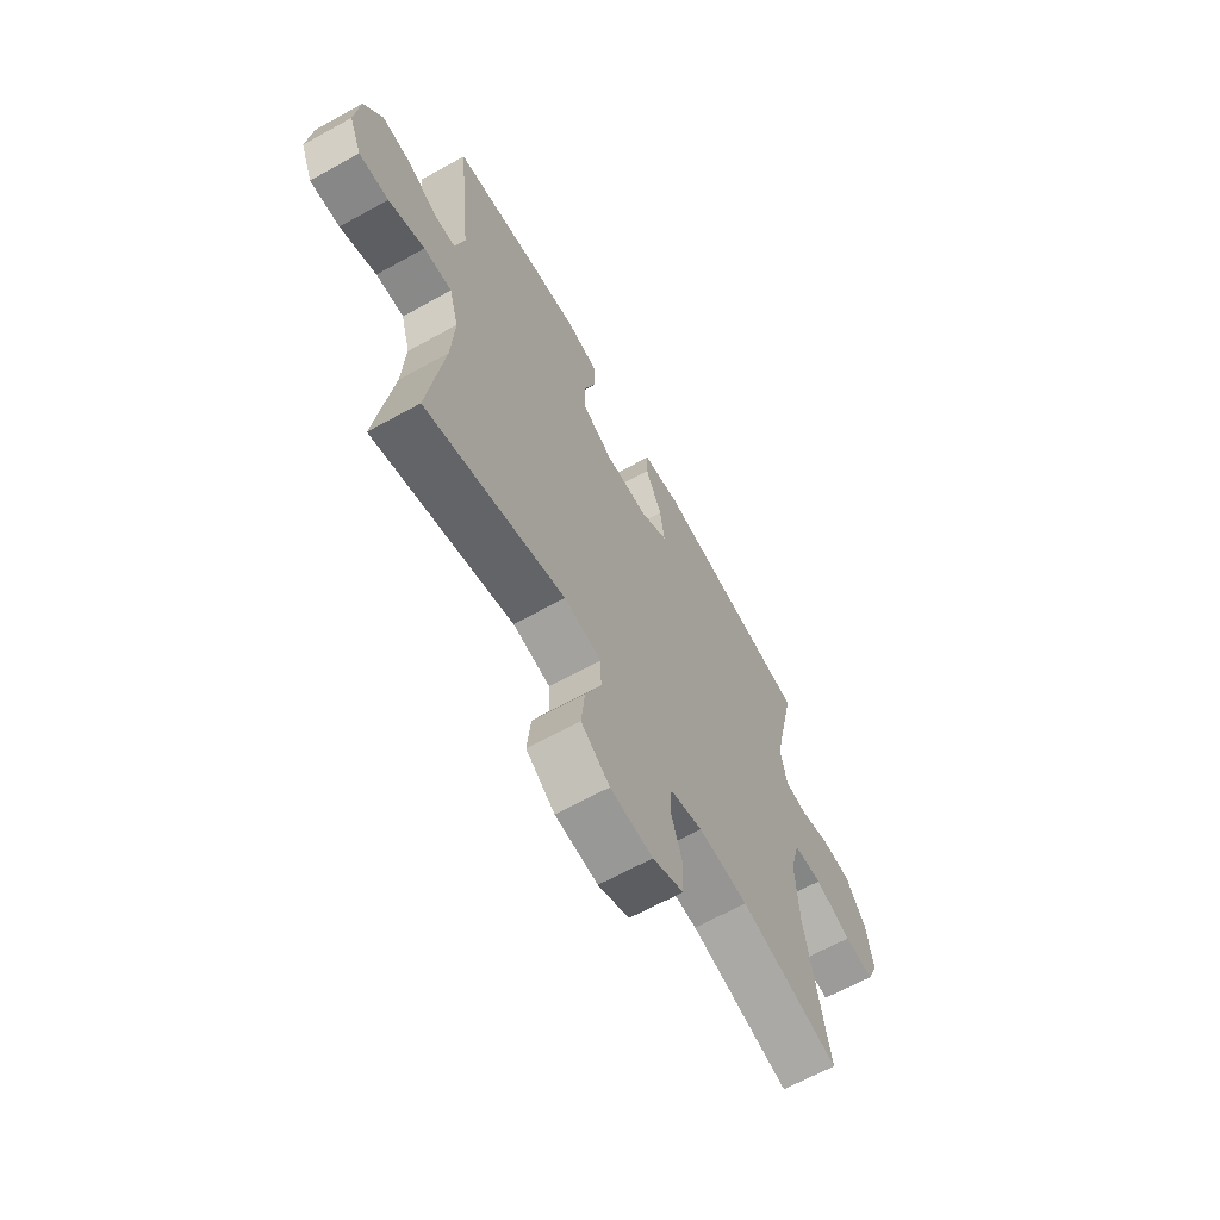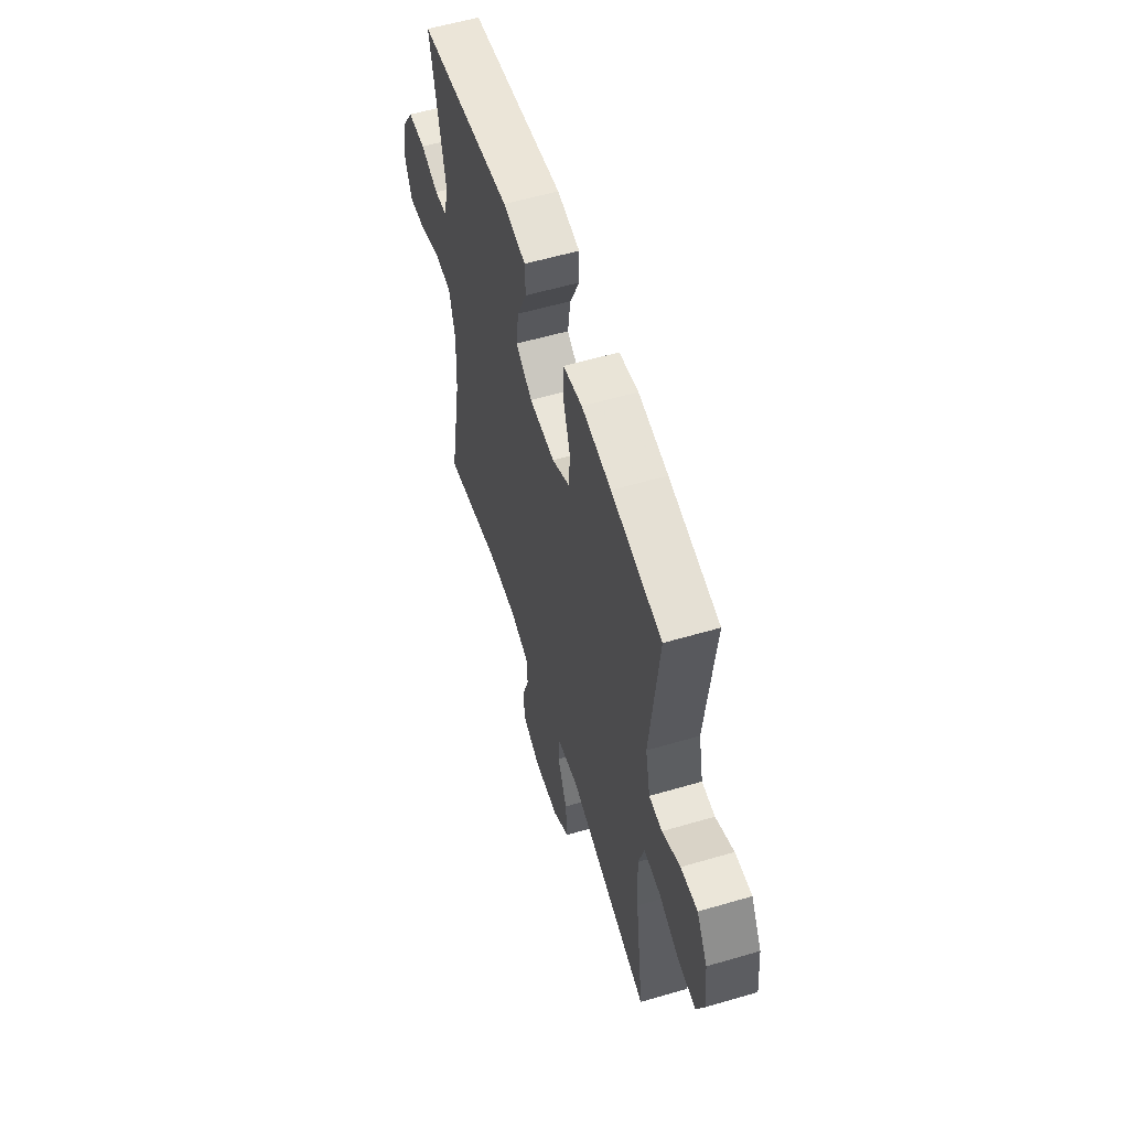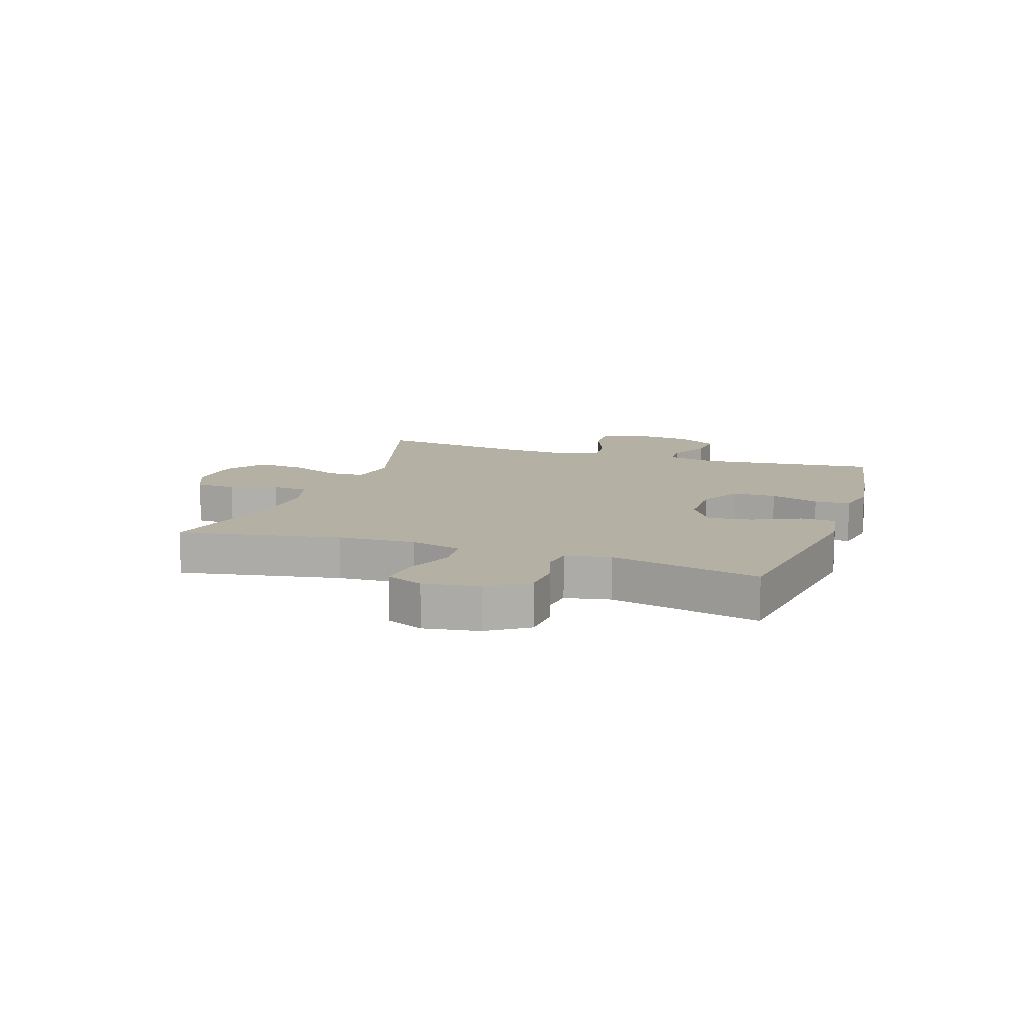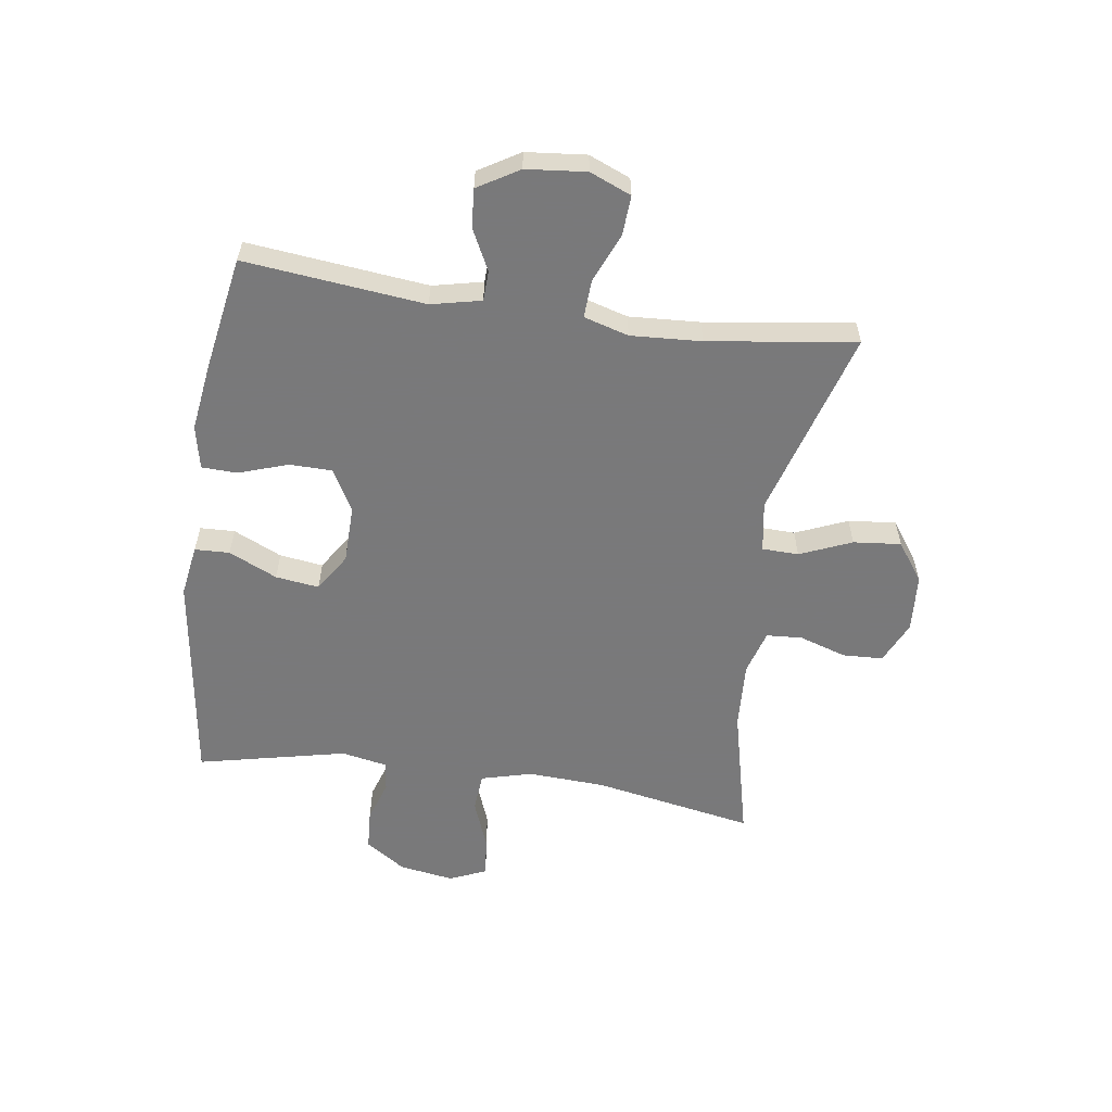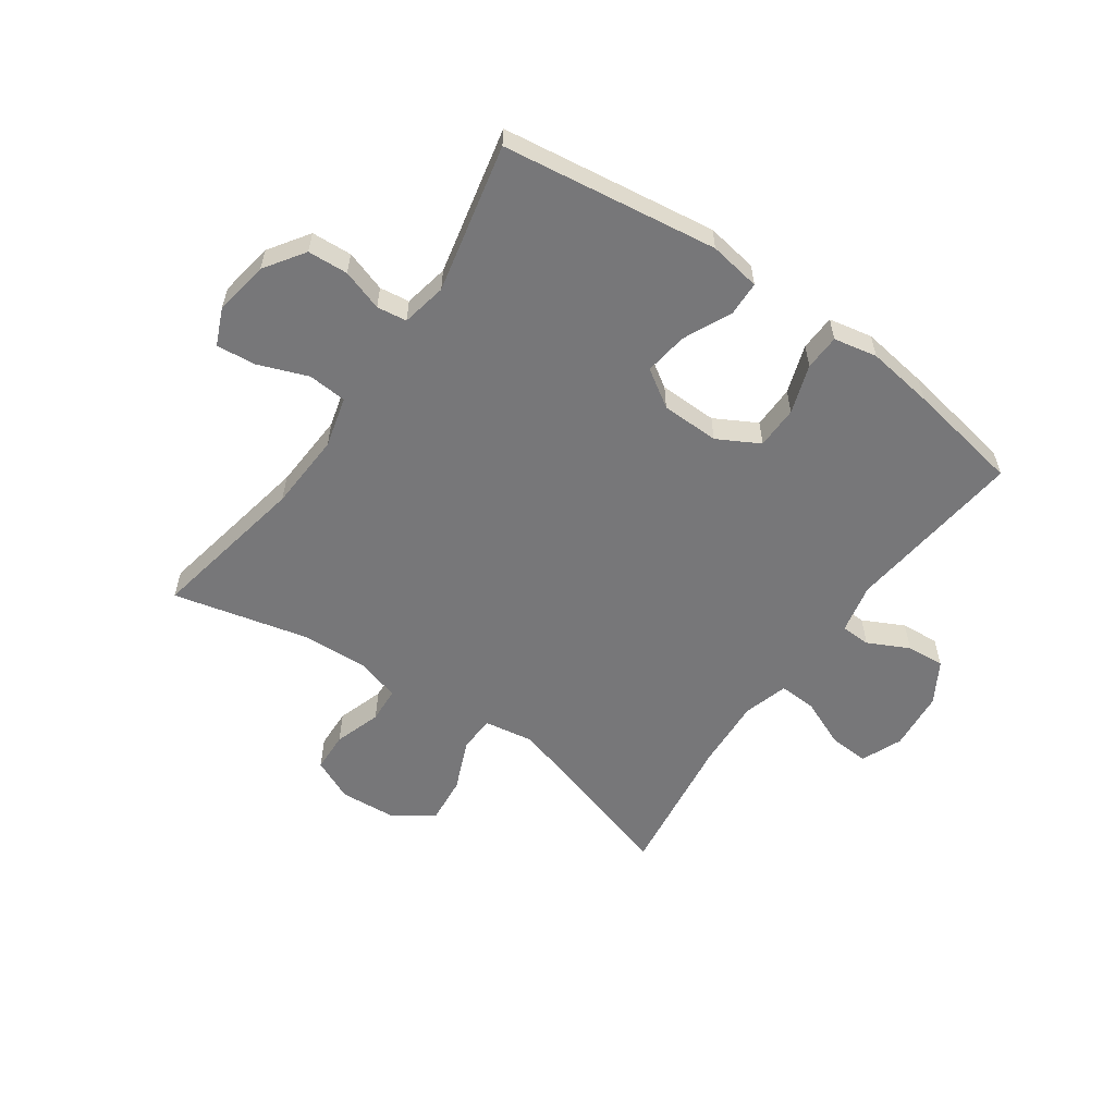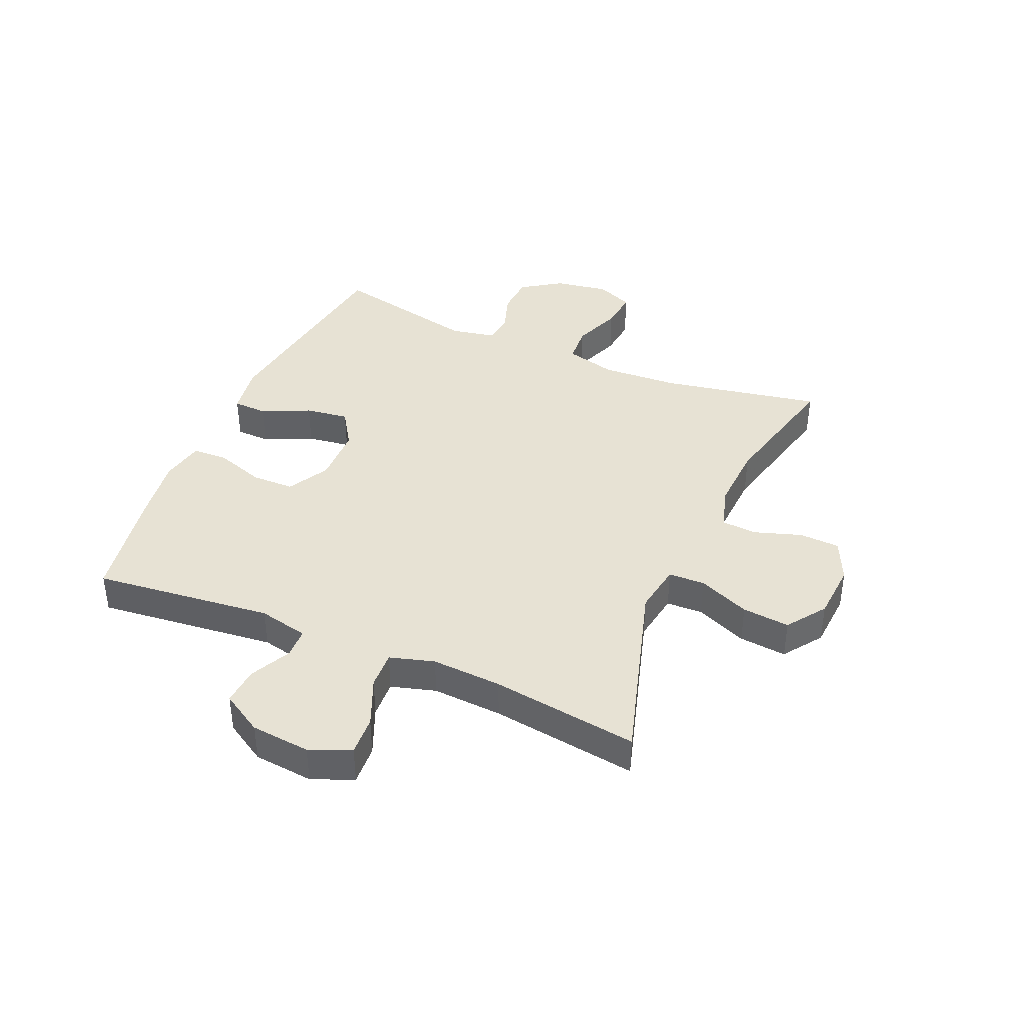
<metadata>
{"format":"obj","ext":"obj","renderer":"f3d","projection":"perspective","resolution":1024,"background":"white","views":[{"elev":-65.2,"azim":119.1,"up":"+Z"},{"elev":56.9,"azim":73.0,"up":"+Z"},{"elev":11.6,"azim":-71.2,"up":"+Y"},{"elev":-57.8,"azim":81.8,"up":"+Y"},{"elev":-57.2,"azim":-35.1,"up":"+Y"},{"elev":40.0,"azim":113.3,"up":"+Y"}]}
</metadata>
<code>
v -0.5 0.07 0.5
v -0.134 0.07 0.551
v -0.046 0.07 0.537
v -0.044 0.07 0.478
v -0.082 0.07 0.396
v -0.092 0.07 0.322
v -0.028 0.07 0.281
v 0.071 0.07 0.279
v 0.142 0.07 0.318
v 0.143 0.07 0.391
v 0.115 0.07 0.474
v 0.117 0.07 0.535
v 0.191 0.07 0.55
v 0.305 0.07 0.534
v 0.5 0.07 0.5
v 0.467 0.07 0.194
v 0.486 0.07 0.109
v 0.537 0.07 0.107
v 0.607 0.07 0.142
v 0.672 0.07 0.147
v 0.714 0.07 0.077
v 0.724 0.07 -0.025
v 0.695 0.07 -0.095
v 0.627 0.07 -0.091
v 0.544 0.07 -0.056
v 0.48 0.07 -0.053
v 0.458 0.07 -0.129
v 0.465 0.07 -0.249
v 0.5 0.07 -0.5
v 0.179 0.07 -0.405
v 0.093 0.07 -0.419
v 0.091 0.07 -0.481
v 0.128 0.07 -0.569
v 0.136 0.07 -0.65
v 0.07 0.07 -0.697
v -0.028 0.07 -0.704
v -0.1 0.07 -0.671
v -0.103 0.07 -0.602
v -0.077 0.07 -0.522
v -0.081 0.07 -0.461
v -0.156 0.07 -0.439
v -0.271 0.07 -0.445
v -0.5 0.07 -0.5
v -0.449 0.07 -0.227
v -0.442 0.07 -0.095
v -0.465 0.07 -0.008
v -0.531 0.07 -0.003
v -0.615 0.07 -0.035
v -0.683 0.07 -0.042
v -0.71 0.07 0.021
v -0.695 0.07 0.114
v -0.649 0.07 0.182
v -0.58 0.07 0.186
v -0.51 0.07 0.163
v -0.459 0.07 0.17
v -0.444 0.07 0.247
v -0.5 0 0.5
v -0.134 0 0.551
v -0.046 0 0.537
v -0.044 0 0.478
v -0.082 0 0.396
v -0.092 0 0.322
v -0.028 0 0.281
v 0.071 0 0.279
v 0.142 0 0.318
v 0.143 0 0.391
v 0.115 0 0.474
v 0.117 0 0.535
v 0.191 0 0.55
v 0.305 0 0.534
v 0.5 0 0.5
v 0.467 0 0.194
v 0.486 0 0.109
v 0.537 0 0.107
v 0.607 0 0.142
v 0.672 0 0.147
v 0.714 0 0.077
v 0.724 0 -0.025
v 0.695 0 -0.095
v 0.627 0 -0.091
v 0.544 0 -0.056
v 0.48 0 -0.053
v 0.458 0 -0.129
v 0.465 0 -0.249
v 0.5 0 -0.5
v 0.179 0 -0.405
v 0.093 0 -0.419
v 0.091 0 -0.481
v 0.128 0 -0.569
v 0.136 0 -0.65
v 0.07 0 -0.697
v -0.028 0 -0.704
v -0.1 0 -0.671
v -0.103 0 -0.602
v -0.077 0 -0.522
v -0.081 0 -0.461
v -0.156 0 -0.439
v -0.271 0 -0.445
v -0.5 0 -0.5
v -0.449 0 -0.227
v -0.442 0 -0.095
v -0.465 0 -0.008
v -0.531 0 -0.003
v -0.615 0 -0.035
v -0.683 0 -0.042
v -0.71 0 0.021
v -0.695 0 0.114
v -0.649 0 0.182
v -0.58 0 0.186
v -0.51 0 0.163
v -0.459 0 0.17
v -0.444 0 0.247
f 52 53 54
f 51 52 54
f 50 51 54
f 49 50 54
f 48 49 54
f 47 48 54
f 46 47 54 55
f 45 46 55 56
f 42 43 44
f 41 42 44 45
f 40 41 45 56
f 37 38 39
f 36 37 39
f 35 36 39
f 34 35 39
f 33 34 39
f 32 33 39
f 31 32 39 40
f 28 29 30
f 27 28 30 31
f 40 56 1
f 31 40 1
f 27 31 1
f 26 27 1
f 23 24 25
f 22 23 25
f 21 22 25
f 20 21 25
f 19 20 25
f 18 19 25
f 14 15 16
f 13 14 16
f 12 13 16
f 11 12 16
f 10 11 16
f 9 10 16 17
f 8 9 17
f 7 8 17
f 3 4 5
f 2 3 5
f 1 2 5
f 1 5 6
f 26 1 6 7
f 17 18 25 26
f 7 17 26
f 110 109 108
f 110 108 107
f 110 107 106
f 110 106 105
f 110 105 104
f 110 104 103
f 111 110 103 102
f 112 111 102 101
f 100 99 98
f 101 100 98 97
f 112 101 97 96
f 95 94 93
f 95 93 92
f 95 92 91
f 95 91 90
f 95 90 89
f 95 89 88
f 96 95 88 87
f 86 85 84
f 87 86 84 83
f 57 112 96
f 57 96 87
f 57 87 83
f 57 83 82
f 81 80 79
f 81 79 78
f 81 78 77
f 81 77 76
f 81 76 75
f 81 75 74
f 72 71 70
f 72 70 69
f 72 69 68
f 72 68 67
f 72 67 66
f 73 72 66 65
f 73 65 64
f 73 64 63
f 61 60 59
f 61 59 58
f 61 58 57
f 62 61 57
f 63 62 57 82
f 82 81 74 73
f 82 73 63
f 1 57 58 2
f 2 58 59 3
f 3 59 60 4
f 4 60 61 5
f 5 61 62 6
f 6 62 63 7
f 7 63 64 8
f 8 64 65 9
f 9 65 66 10
f 10 66 67 11
f 11 67 68 12
f 12 68 69 13
f 13 69 70 14
f 14 70 71 15
f 15 71 72 16
f 16 72 73 17
f 17 73 74 18
f 18 74 75 19
f 19 75 76 20
f 20 76 77 21
f 21 77 78 22
f 22 78 79 23
f 23 79 80 24
f 24 80 81 25
f 25 81 82 26
f 26 82 83 27
f 27 83 84 28
f 28 84 85 29
f 29 85 86 30
f 30 86 87 31
f 31 87 88 32
f 32 88 89 33
f 33 89 90 34
f 34 90 91 35
f 35 91 92 36
f 36 92 93 37
f 37 93 94 38
f 38 94 95 39
f 39 95 96 40
f 40 96 97 41
f 41 97 98 42
f 42 98 99 43
f 43 99 100 44
f 44 100 101 45
f 45 101 102 46
f 46 102 103 47
f 47 103 104 48
f 48 104 105 49
f 49 105 106 50
f 50 106 107 51
f 51 107 108 52
f 52 108 109 53
f 53 109 110 54
f 54 110 111 55
f 55 111 112 56
f 56 112 57 1

</code>
